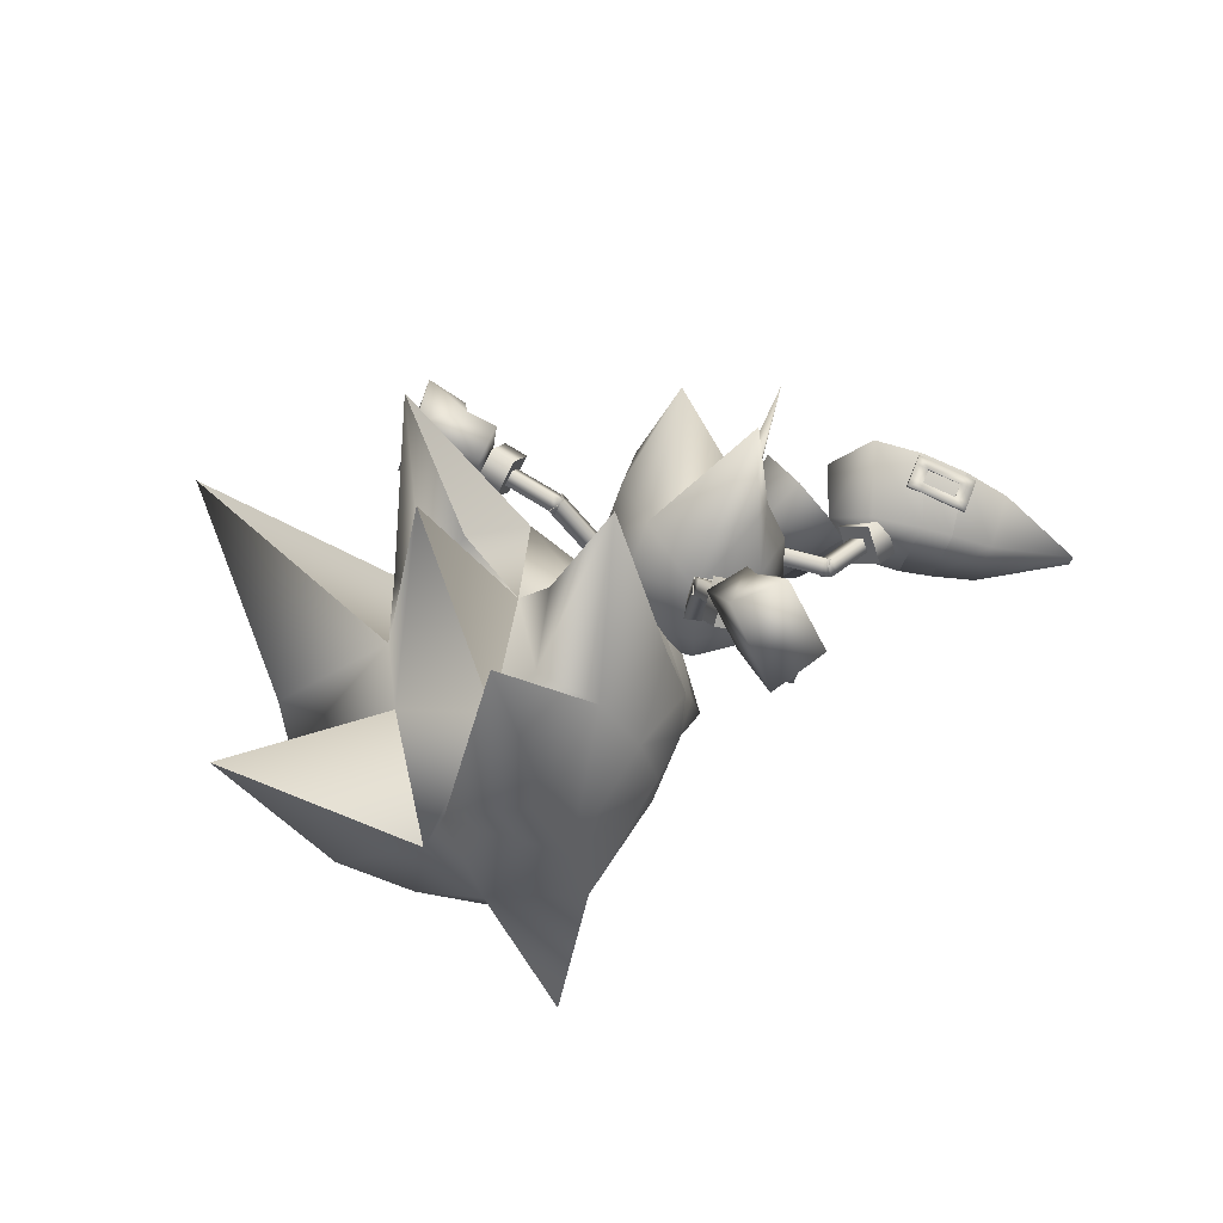
<metadata>
{"format":"obj","ext":"obj","renderer":"f3d","projection":"perspective","resolution":1024,"background":"white","views":[{"elev":36.2,"azim":135.6,"up":"+Y"}]}
</metadata>
<code>
v -1.572 8.061 -2.468
v -2.087 3.779 -2.782
v -2.3 4.538 -0.01269
v -2.09 3.774 2.756
v -1.575 8.056 2.451
v 3.073 1.499 -3.095
v -0.07186 4.427 -3.992
v 1.945 4.029 -2.928
v -0.003359 -1.343 -4.378
v -0.009219 1.492 -4.375
v 3.082 -1.336 -3.098
v 0.001157 -3.229 -3.17
v 2.232 -3.223 -2.246
v 3.168 3.824 -0.01026
v 4.349 1.497 -0.01195
v 4.355 -1.333 -0.01483
v 3.154 -3.221 -0.01744
v -3.14 3.049 -0.01469
v -4.372 1.478 -0.017
v -3.093 1.483 -3.099
v -4.363 -1.357 -0.01988
v -3.087 -1.352 -3.102
v -3.152 -3.239 -0.0211
v -2.227 -3.232 -2.249
v 1.942 4.024 2.906
v -0.07645 4.419 3.969
v 3.069 1.492 3.07
v -3.096 1.477 3.066
v -3.09 -1.358 3.063
v -2.23 -3.237 2.207
v -0.01425 1.483 4.346
v -0.008394 -1.352 4.343
v 3.079 -1.342 3.067
v -0.002481 -3.235 3.132
v 2.23 -3.228 2.21
v -5.83 7.395 -0.01118
v -3.053 2.01 0.6071
v -3.052 2.012 -0.6441
v -4.043 1.572 -0.01965
v -3.904 -3.537 1.808
v -4.493 -3.155 2.302
v -4.588 -3.446 2.431
v -3.907 -3.051 2.92
v -3.333 -3.455 2.436
v -3.44 -3.769 2.572
v -2.799 -0.2198 0.362
v -3.373 0.1834 0.8468
v -2.801 0.2653 1.474
v -2.228 -0.1379 0.9892
v -4.006 -3.818 1.932
v -4.003 -3.337 3.045
v -4.284 -3.095 2.29
v -6.592 -3.43 2.435
v -4.198 -3.371 3.014
v -6.504 -3.707 3.155
v -4.113 -4.091 2.723
v -6.42 -4.425 2.869
v -4.174 -3.811 1.997
v -6.507 -4.147 2.149
v -3.763 -3.31 2.983
v -3.785 -3.753 1.977
v -3.855 -3.039 2.249
v -3.683 -4.033 2.685
v -5.261 -0.3981 -3.82
v -5.477 -0.4812 -4.045
v -5.737 -0.8378 -3.258
v -5.953 -0.9257 -3.495
v -5.262 -1.537 -3.403
v -4.808 -1.103 -3.979
v -5.044 -1.196 -4.233
v -2.789 0.5852 -1.129
v -3.243 0.1508 -0.5527
v -2.791 -0.554 -0.712
v -2.337 -0.1196 -1.288
v -5.476 -1.622 -3.633
v -5.643 -0.8683 -3.305
v -7.977 -0.8308 -3.205
v -5.668 -1.576 -3.63
v -8 -1.535 -3.531
v -5.694 -1.244 -4.336
v -8.027 -1.208 -4.236
v -5.644 -0.5358 -4.012
v -8.004 -0.5035 -3.909
v -5.209 -0.8601 -3.329
v -5.251 -0.5461 -4.027
v -5.259 -1.239 -4.359
v -5.228 -1.579 -3.65
v 9.004 -5.754 -6.309
v 11.1 -9.033 -5.075
v 9.444 -10.14 -3.088
v 11.12 -9.07 5.05
v 9.03 -5.801 6.317
v 18.56 1.324 0.0109
v 28.17 3.953 0.001333
v 21.07 -2.187 -4.527
v 12.78 2.206 -6.735
v 15.99 1.727 -3.43
v 16.69 11.02 0.05072
v 11.23 3.534 0.0339
v 11.65 11.55 -6.531
v 21.08 -2.22 4.513
v 16.01 1.701 3.465
v 12.81 2.156 6.786
v 7.534 4.148 3.18
v 11.68 11.5 6.656
v 22.46 -5.067 -0.02071
v 18.17 -9.61 -0.02896
v 10.13 -10.99 -2.762
v 13.19 -11.81 -0.02712
v 11.93 -9.964 -5.148
v 11.23 -9.372 -5.329
v 14.08 -7.615 -7.339
v 9.355 -10.63 -3.056
v 15.89 -3.53 -8.164
v 9.735 -3.378 -7.386
v 11.05 -0.5799 -7.53
v 6.644 -0.9698 -6.029
v 5.578 -4.746 -4.774
v 20.73 -0.1186 -5.564
v 7.522 4.171 -3.093
v 5.327 0.1049 -3.516
v 5.934 1.836 0.03824
v 9.243 3.445 -7.325
v 21.09 10.01 -9.349
v 17.49 0.51 -8.517
v 13.62 2.814 -3.683
v 17.24 -11.57 -8.609
v 17.58 -7.611 -4.196
v 5.043 -8.752 0.000655
v 4.904 -8.215 0.002934
v 6.41 -9.898 -0.006358
v 7.721 2.88 0.03852
v 11.83 5.872 -2.717
v 10.23 -6.204 -6.558
v 8.32 -11.12 -0.01476
v 17.6 -7.642 4.156
v 13.95 -11.18 3.953
v 10.14 -11.01 2.727
v 11.95 -10 5.112
v 11.25 -9.412 5.3
v 10.26 -6.253 6.557
v 9.367 -10.66 3.026
v 9.456 -10.16 3.062
v 15.92 -3.591 8.16
v 9.764 -3.433 7.408
v 11.08 -0.636 7.567
v 7.107 -3.127 6.212
v 20.76 -0.16 5.566
v 5.342 0.07854 3.582
v 9.273 3.39 7.4
v 17.53 0.4466 8.537
v 21.13 9.937 9.425
v 13.64 2.787 3.736
v 14.11 -7.669 7.312
v 11.84 5.852 2.799
v 7.082 -3.081 -6.177
v 3.769 -0.9492 0.03224
v 13.93 -11.15 -4.006
v 5.597 -4.781 4.803
v 6.668 -1.015 6.082
v 17.28 -11.63 8.54
v -11.65 -8.272 3.183
v -12.38 -5.506 0.6037
v -9.993 -7.137 2.407
v -9.528 -1.913 -0.8979
v -8.707 -6.159 1.843
v -10.99 -3.804 -0.2451
v -11.62 -7.2 5.518
v -9.952 -5.831 5.254
v -12.35 -3.312 5.582
v -9.491 0.1924 3.829
v -10.96 -1.505 4.948
v -8.76 -4.85 4.951
v -7.014 -4.585 1.335
v -13.7 -5.288 5.928
v -16.31 -9.501 5.311
v -16.31 -9.715 4.833
v -13.7 -7.165 1.737
v -6.929 -3.25 4.104
v -6.208 -2.259 1.97
v -8.551 0.2873 0.8164
v -13.8 1.462 -5.513
v -12.6 -3.067 -1.757
v -12.57 2.284 -3.662
v -14.98 -4.016 -5.76
v -14.98 0.3167 -7.283
v -17.28 -3.101 -10.11
v -10.45 0.5854 0.6605
v -11.28 2.68 -1.552
v -11.31 -2.199 0.1724
v -13.82 -3.66 -3.678
v -17.28 -3.595 -9.935
v -12.8 -3.668 -7.392
v -11.26 -3.404 -5.909
v -10.08 -3.104 -4.713
v -12.78 -1.235 -8.219
v -11.23 -0.4384 -6.918
v -10.13 0.05045 -5.907
v -8.526 -2.343 -3.094
v -7.88 -0.2601 -1.787
v -8.451 0.5872 -4.026
v -10.7 -4.505 5.414
v -11.09 -4.197 5.466
v -11.11 -5.031 5.588
v -9.669 -3.158 4.968
v -11.72 -3.7 5.55
v -11.5 -4.723 5.64
v -9.266 -2.632 4.794
v -9.655 -2.324 4.846
v -10.06 -2.85 5.02
v -10.29 -1.827 4.93
v -10.69 -2.352 5.104
v -11.08 -2.044 5.156
v -10.68 -1.519 4.982
v -12.52 -3.918 5.776
v -12.13 -4.225 5.724
v -12.11 -3.392 5.602
v -11.54 -4.744 5.458
v -11.15 -5.051 5.406
v -10.74 -4.526 5.232
v -9.709 -3.178 4.786
v -9.306 -2.653 4.612
v -9.696 -2.345 4.664
v -10.33 -1.847 4.748
v -10.72 -1.539 4.8
v -11.12 -2.065 4.974
v -12.15 -3.413 5.42
v -12.56 -3.938 5.594
v -12.17 -4.246 5.542
v -11.13 -4.218 5.284
v -11.76 -3.721 5.368
v -10.73 -2.373 4.922
v -10.1 -2.87 4.838
v -12.07 0.5674 -6.129
v -12.43 0.3209 -6.66
v -12.48 0.8055 -5.973
v -11.16 1.199 -4.768
v -13.15 1.19 -5.721
v -12.84 0.559 -6.504
v -10.8 1.446 -4.237
v -11.57 1.438 -4.612
v -11.21 1.684 -4.081
v -12.23 1.822 -4.36
v -11.88 2.069 -3.829
v -12.64 2.06 -4.204
v -12.29 2.307 -3.673
v -13.91 1.182 -6.096
v -13.5 0.9437 -6.252
v -13.56 1.428 -5.565
v -12.47 0.1736 -6.553
v -12.88 0.4117 -6.397
v -12.12 0.4201 -6.023
v -11.2 1.052 -4.661
v -10.85 1.299 -4.131
v -11.26 1.537 -3.974
v -11.92 1.921 -3.722
v -12.33 2.16 -3.566
v -12.69 1.913 -4.097
v -13.6 1.281 -5.458
v -13.96 1.034 -5.989
v -13.55 0.7964 -6.145
v -13.19 1.043 -5.614
v -12.53 0.6582 -5.866
v -12.28 1.675 -4.253
v -11.61 1.29 -4.505
v -6.509 -4.494 1.355
v -6.726 -2.649 2.085
v -6.502 -3.361 3.949
v -6.285 -5.204 3.222
v -7.485 -5.381 3.297
v -7.727 -4.677 1.435
v -7.708 -3.534 4.02
v -7.94 -2.823 2.171
v -8.066 -1.516 -5.044
v -7.997 -2.349 -3.235
v -7.937 -0.5264 -2.395
v -8.006 0.31 -4.206
v -9.164 -0.5163 -2.341
v -9.217 -2.325 -3.181
v -9.281 -1.496 -4.995
v -9.239 0.3265 -4.16
v 6.513 3.531 6.759
v 5.528 5.243 6.488
v 3.901 4.448 7.353
v 4.293 4.849 8.447
v 6.899 3.918 7.845
v 5.281 3.125 8.726
v 4.884 2.732 7.625
v 5.91 5.631 7.581
v 5.12 6.327 8.086
v 4.414 3.443 9.369
v 5.875 6.913 9.328
v 6.186 2.688 8.648
v 5.155 3.67 10.95
v 6.891 5.573 7.365
v 7.95 3.221 12.2
v 8.377 7.063 10.1
v 5.371 6.886 9.958
v 4.831 4.335 11.3
v 6.299 7.921 11.47
v 5.733 4.831 13.32
v 5.075 3.786 9.63
v 5.86 3.975 9.558
v 5.475 2.863 9.546
v 7.483 3.508 12
v 6.287 4.05 12.49
v 6.662 3.121 12.35
v 6.772 4.36 11.4
v 6.321 3.241 9.427
v 4.875 2.736 -7.614
v 5.531 5.247 -6.482
v 3.903 4.47 -7.335
v 4.29 4.859 -8.434
v 6.503 3.509 -6.763
v 6.89 3.903 -7.846
v 5.928 5.643 -7.581
v 5.259 3.136 -8.702
v 5.12 6.345 -8.064
v 5.875 6.936 -9.304
v 4.414 3.465 -9.357
v 5.155 3.698 -10.94
v 6.186 2.709 -8.639
v 7.95 3.254 -12.19
v 6.891 5.589 -7.345
v 8.377 7.088 -10.07
v 5.371 6.911 -9.934
v 6.299 7.952 -11.44
v 4.831 4.365 -11.28
v 5.733 4.868 -13.3
v 5.075 3.81 -9.617
v 5.86 3.998 -9.544
v 5.475 2.887 -9.536
v 7.483 3.54 -11.99
v 6.662 3.154 -12.34
v 6.287 4.083 -12.47
v 6.772 4.39 -11.38
v 6.321 3.264 -9.415
v 6.077 -7.352 -3.238
v 7.964 -6.496 -5.424
v 6.09 -7.376 3.246
v 7.986 -6.536 5.43
v 4.151 -5.587 -3.133
v 4.014 -7.651 0.006827
v 4.163 -5.611 3.162
v 0.00517 -4.514 -0.02058
v 4.294 2.623 5.173
v 3.744 3.165 4.798
v 3.877 3.427 4.959
v 4.291 3.266 4.144
v 4.844 2.748 4.534
v 4.983 3.03 4.71
v 2.805 -0.3516 3.319
v 2.252 0.1673 2.929
v 2.802 0.2915 2.29
v 3.355 -0.2274 2.679
v 4.414 2.88 5.332
v 4.418 3.523 4.304
v 3.963 3.422 5.084
v 4.7 4.169 7.171
v 4.595 3.731 4.749
v 5.331 4.475 6.837
v 4.975 3.058 4.857
v 5.712 3.807 6.943
v 4.335 2.74 5.17
v 5.082 3.5 7.278
v 3.822 3.269 4.702
v 4.455 3.587 4.357
v 4.211 2.618 4.817
v 4.834 2.908 4.473
v 4.294 3.276 -4.124
v 4.414 3.533 -4.284
v 3.744 3.179 -4.776
v 4.291 2.637 -5.155
v 4.844 2.758 -4.518
v 4.983 3.04 -4.694
v 2.805 0.2988 -2.274
v 2.252 0.1783 -2.911
v 2.802 -0.3403 -3.305
v 3.355 -0.2198 -2.667
v 3.877 3.439 -4.939
v 4.418 2.893 -5.315
v 3.96 3.419 -5.077
v 4.698 4.175 -7.161
v 4.338 2.746 -5.187
v 5.076 3.505 -7.268
v 4.972 3.054 -4.852
v 5.709 3.808 -6.936
v 4.586 3.719 -4.719
v 5.331 4.479 -6.828
v 4.837 2.924 -4.458
v 4.461 3.588 -4.37
v 3.826 3.292 -4.683
v 4.199 2.607 -4.793
v 2.924 -7.479 0.009659
v 3.31 -7.661 0.3425
v 4.511 -3.922 -4.953
v 3.268 -3.421 -3
v 5.646 -2.122 -5.473
v 4.322 -1.34 -3.572
v 2.447 -3.353 0.02596
v 3.863 -5.772 -3.214
v 2.724 -5.347 -1.792
v 3.308 -7.659 -0.3261
v 2.159 -5.521 0.01848
v 3.642 -7.826 0.006924
v 4.531 -3.959 4.992
v 5.668 -2.163 5.521
v 3.28 -3.443 3.048
v 4.337 -1.367 3.631
v 3.876 -5.796 3.242
v 2.731 -5.36 1.828
v 5.052 -8.43 1.82
v 4.713 -7.522 2.03
v 4.443 -7.69 1.795
v 5.42 -7.933 2.262
v 5.209 -8.238 1.386
v 4.603 -7.681 1.572
v 6.575 -9.438 1.823
v 6.19 -8.419 2.308
v 5.764 -8.986 1.825
v 6.946 -8.921 2.266
v 6.735 -9.226 1.39
v 5.959 -8.753 1.349
v 7.578 -9.833 1.821
v 7.536 -9.402 2.052
v 7.426 -9.561 1.594
v 5.097 -8.473 -1.814
v 4.419 -7.794 -1.736
v 4.71 -7.512 -1.966
v 5.418 -7.901 -2.202
v 5.212 -8.193 -1.329
v 4.601 -7.677 -1.51
v 6.627 -9.389 -1.861
v 5.854 -8.978 -1.857
v 6.187 -8.374 -2.252
v 6.941 -8.884 -2.216
v 6.732 -9.2 -1.389
v 5.959 -8.72 -1.297
v 7.554 -9.698 -1.841
v 7.467 -9.319 -2.039
v 7.375 -9.487 -1.551
v 3.261 -9.651 0.000901
v 2.701 -9.355 -0.6359
v 2.549 -10.44 -0.000605
v 2.165 -8.975 0.005627
v 2.703 -9.36 0.6422
f 442 403 405
f 443 394 403
f 444 443 442
f 444 445 443
f 443 403 442
f 445 394 443
f 405 395 442
f 395 394 446
f 442 446 444
f 446 445 444
f 442 395 446
f 446 394 445
f 412 413 414
f 413 412 415
f 416 414 417
f 414 416 412
f 418 419 420
f 419 418 421
f 422 420 423
f 420 422 418
f 424 421 418
f 421 424 425
f 426 418 422
f 418 426 424
f 420 415 412
f 415 420 419
f 423 412 416
f 412 423 420
f 427 428 429
f 429 430 427
f 431 432 428
f 428 427 431
f 433 434 435
f 435 436 433
f 437 438 434
f 434 433 437
f 439 433 436
f 436 440 439
f 441 437 433
f 433 439 441
f 434 427 430
f 430 435 434
f 438 431 427
f 427 434 438
f 182 183 184
f 185 186 187
f 188 189 190
f 186 191 182
f 190 184 183
f 191 183 182
f 192 185 187
f 185 191 186
f 189 184 190
f 170 172 167
f 178 176 175
f 181 165 171
f 175 170 163
f 165 167 172
f 163 170 167
f 177 176 178
f 178 175 163
f 171 165 172
f 285 287 289
f 289 287 286
f 284 285 289
f 283 289 282
f 282 286 287
f 288 287 284
f 311 312 314
f 282 289 286
f 284 287 285
f 314 312 310
f 283 284 289
f 288 282 287
f 342 130 343
f 130 342 338
f 88 89 339
f 118 88 339
f 338 89 90
f 342 118 338
f 90 130 338
f 339 89 338
f 339 338 118
f 130 344 343
f 344 130 340
f 341 91 92
f 341 92 159
f 143 91 340
f 340 159 344
f 340 130 143
f 340 91 341
f 159 340 341
f 318 319 320
f 320 321 322
f 322 323 324
f 324 325 318
f 326 327 328
f 324 318 322
f 328 321 326
f 329 323 328
f 327 325 329
f 326 319 327
f 320 319 321
f 322 321 323
f 324 323 325
f 318 325 319
f 328 327 329
f 322 318 320
f 326 321 319
f 328 323 321
f 329 325 323
f 327 319 325
f 330 331 332
f 333 334 335
f 334 332 335
f 335 330 336
f 336 331 333
f 333 337 334
f 333 335 336
f 331 337 332
f 335 332 330
f 336 330 331
f 333 331 337
f 334 337 332
f 164 167 166
f 169 173 172
f 169 166 173
f 163 167 164
f 170 169 172
f 164 166 169
f 278 281 279
f 279 281 280
f 276 278 279
f 275 279 274
f 274 280 281
f 277 281 276
f 266 267 269
f 274 279 280
f 276 281 278
f 269 267 268
f 275 276 279
f 277 274 281
f 273 271 272
f 272 271 270
f 267 273 272
f 268 272 269
f 269 270 271
f 266 271 267
f 269 272 270
f 267 271 273
f 268 267 272
f 266 269 271
f 290 291 292
f 291 293 294
f 293 295 296
f 295 290 297
f 298 299 300
f 295 293 290
f 299 298 294
f 301 299 296
f 300 301 297
f 298 300 292
f 291 294 292
f 293 296 294
f 295 297 296
f 290 292 297
f 299 301 300
f 293 291 290
f 298 292 294
f 299 294 296
f 301 296 297
f 300 297 292
f 302 303 304
f 305 306 307
f 307 306 304
f 306 308 302
f 308 305 303
f 305 307 309
f 305 308 306
f 303 309 304
f 306 302 304
f 308 303 302
f 305 309 303
f 307 304 309
f 194 195 183
f 197 184 198
f 197 198 195
f 191 194 183
f 182 184 197
f 194 197 195
f 313 316 317
f 317 316 315
f 312 313 317
f 310 317 314
f 314 315 316
f 311 316 312
f 277 276 274
f 314 317 315
f 312 316 313
f 274 276 275
f 310 312 317
f 311 314 316
f 282 284 283
f 288 284 282
f 382 383 384
f 384 385 386
f 386 387 388
f 388 389 382
f 384 383 385
f 386 385 387
f 388 387 389
f 382 389 383
f 392 382 393
f 393 384 390
f 390 386 391
f 391 388 392
f 384 393 382
f 386 390 384
f 388 391 386
f 382 392 388
f 391 392 390
f 390 392 393
f 345 17 35
f 35 34 345
f 345 34 30
f 23 345 30
f 23 24 345
f 12 345 24
f 12 13 345
f 345 13 17
f 346 356 347
f 347 348 349
f 349 357 350
f 350 351 346
f 352 346 353
f 353 347 354
f 354 349 355
f 355 350 352
f 346 347 353
f 347 349 354
f 349 350 355
f 350 346 352
f 347 356 348
f 349 348 357
f 350 357 351
f 346 351 356
f 358 359 360
f 360 361 362
f 362 363 364
f 364 365 358
f 360 359 361
f 362 361 363
f 364 363 365
f 358 365 359
f 366 358 367
f 367 360 369
f 369 362 368
f 368 364 366
f 360 367 358
f 362 369 360
f 364 368 362
f 358 366 364
f 368 366 369
f 369 366 367
f 370 371 372
f 372 380 373
f 373 381 374
f 374 375 370
f 376 370 377
f 377 372 378
f 378 373 379
f 379 374 376
f 370 372 377
f 372 373 378
f 373 374 379
f 374 370 376
f 372 371 380
f 373 380 381
f 374 381 375
f 370 375 371
f 348 351 357
f 356 351 348
f 396 156 118
f 397 398 396
f 399 117 398
f 400 399 397
f 157 121 399
f 401 396 118
f 401 397 396
f 402 400 397
f 401 118 342
f 343 401 342
f 403 402 401
f 394 404 402
f 117 156 398
f 403 401 405
f 127 158 112
f 398 156 396
f 399 398 397
f 121 117 399
f 157 399 400
f 402 397 401
f 404 400 402
f 405 401 343
f 394 402 403
f 159 147 406
f 406 407 408
f 407 160 409
f 408 409 400
f 409 149 157
f 159 406 410
f 406 408 410
f 408 400 411
f 344 159 410
f 344 410 343
f 410 411 395
f 411 404 394
f 407 147 160
f 405 410 395
f 154 137 161
f 406 147 407
f 408 407 409
f 409 160 149
f 400 409 157
f 410 408 411
f 411 400 404
f 343 410 405
f 395 411 394
f 371 375 380
f 380 375 381
f 193 194 191
f 190 183 195
f 196 182 197
f 189 198 184
f 196 197 194
f 199 195 198
f 186 196 187
f 193 192 187
f 185 192 193
f 189 200 201
f 200 190 199
f 199 201 200
f 185 193 191
f 199 190 195
f 186 182 196
f 201 198 189
f 193 196 194
f 201 199 198
f 196 193 187
f 188 200 189
f 188 190 200
f 162 163 164
f 165 166 167
f 168 169 170
f 171 172 173
f 168 164 169
f 174 173 166
f 175 176 168
f 162 176 177
f 178 162 177
f 171 179 180
f 180 174 165
f 174 180 179
f 178 163 162
f 174 166 165
f 175 168 170
f 179 171 173
f 162 164 168
f 179 173 174
f 168 176 162
f 181 171 180
f 181 180 165
f 202 203 204
f 205 203 202
f 206 207 203
f 208 209 210
f 210 211 212
f 213 212 214
f 215 216 206
f 213 217 212
f 204 218 219
f 202 219 220
f 205 220 221
f 208 221 222
f 209 222 223
f 211 223 224
f 214 224 225
f 213 225 226
f 217 226 227
f 215 227 228
f 216 228 229
f 207 229 218
f 206 230 231
f 212 231 232
f 210 232 233
f 203 233 230
f 218 220 219
f 230 221 220
f 233 222 221
f 233 224 223
f 232 225 224
f 227 229 228
f 231 218 229
f 231 227 232
f 207 204 203
f 210 203 205
f 216 207 206
f 205 208 210
f 209 211 210
f 211 214 212
f 217 215 206
f 206 212 217
f 207 218 204
f 204 219 202
f 202 220 205
f 205 221 208
f 208 222 209
f 209 223 211
f 211 224 214
f 214 225 213
f 213 226 217
f 217 227 215
f 215 228 216
f 216 229 207
f 203 230 206
f 206 231 212
f 212 232 210
f 210 233 203
f 230 220 218
f 233 221 230
f 223 222 233
f 232 224 233
f 226 225 232
f 231 229 227
f 230 218 231
f 226 232 227
f 234 235 236
f 237 234 236
f 238 236 239
f 240 241 242
f 241 243 244
f 245 246 243
f 247 238 248
f 245 243 249
f 235 250 251
f 234 252 250
f 237 253 252
f 240 254 253
f 242 255 254
f 244 256 255
f 246 257 256
f 245 258 257
f 249 259 258
f 247 260 259
f 248 261 260
f 239 251 261
f 238 262 263
f 243 264 262
f 241 265 264
f 236 263 265
f 251 250 252
f 263 252 253
f 265 253 254
f 265 255 256
f 264 256 257
f 259 260 261
f 262 261 251
f 262 264 259
f 239 236 235
f 241 237 236
f 248 238 239
f 237 241 240
f 242 241 244
f 244 243 246
f 249 238 247
f 238 249 243
f 239 235 251
f 235 234 250
f 234 237 252
f 237 240 253
f 240 242 254
f 242 244 255
f 244 246 256
f 246 245 257
f 245 249 258
f 249 247 259
f 247 248 260
f 248 239 261
f 236 238 263
f 238 243 262
f 243 241 264
f 241 236 265
f 263 251 252
f 265 263 253
f 255 265 254
f 264 265 256
f 258 264 257
f 262 259 261
f 263 262 251
f 258 259 264
f 40 50 41
f 41 42 43
f 43 51 44
f 44 45 40
f 46 40 47
f 47 41 48
f 48 43 49
f 49 44 46
f 40 41 47
f 41 43 48
f 43 44 49
f 44 40 46
f 41 50 42
f 43 42 51
f 44 51 45
f 40 45 50
f 50 45 42
f 42 45 51
f 64 65 66
f 66 67 68
f 68 75 69
f 69 70 64
f 71 64 72
f 72 66 73
f 73 68 74
f 74 69 71
f 64 66 72
f 66 68 73
f 68 69 74
f 69 64 71
f 66 65 67
f 68 67 75
f 69 75 70
f 64 70 65
f 65 70 67
f 67 70 75
f 52 53 54
f 54 55 56
f 56 57 58
f 58 59 52
f 54 53 55
f 56 55 57
f 58 57 59
f 52 59 53
f 62 52 60
f 60 54 63
f 63 56 61
f 61 58 62
f 54 60 52
f 56 63 54
f 58 61 56
f 52 62 58
f 61 62 63
f 63 62 60
f 6 7 8
f 9 10 11
f 12 9 13
f 3 14 1
f 6 14 15
f 11 6 16
f 13 11 17
f 3 2 18
f 19 18 20
f 21 19 22
f 23 21 24
f 20 2 10
f 22 20 9
f 24 22 12
f 7 2 1
f 14 6 8
f 7 6 10
f 14 8 1
f 7 1 8
f 25 26 27
f 5 14 3
f 15 14 27
f 18 4 3
f 4 18 28
f 28 19 29
f 29 21 30
f 26 4 31
f 31 28 32
f 5 4 26
f 25 27 14
f 31 27 26
f 5 25 14
f 25 5 26
f 17 16 33
f 16 15 27
f 27 31 32
f 33 32 34
f 34 32 29
f 11 10 6
f 13 9 11
f 16 6 15
f 17 11 16
f 20 18 2
f 22 19 20
f 24 21 22
f 10 2 7
f 9 20 10
f 12 22 9
f 28 18 19
f 29 19 21
f 30 21 23
f 31 4 28
f 32 28 29
f 17 33 35
f 16 27 33
f 27 32 33
f 33 34 35
f 34 29 30
f 36 37 38
f 36 38 39
f 36 39 37
f 76 77 78
f 78 79 80
f 80 81 82
f 82 83 76
f 78 77 79
f 80 79 81
f 82 81 83
f 76 83 77
f 84 76 87
f 87 78 86
f 86 80 85
f 85 82 84
f 78 87 76
f 80 86 78
f 82 85 80
f 76 84 82
f 85 84 86
f 86 84 87
f 94 106 95
f 158 128 107
f 108 158 109
f 110 158 108
f 111 112 110
f 90 111 113
f 88 111 89
f 114 128 112
f 114 115 116
f 115 114 112
f 156 116 115
f 116 156 117
f 156 88 118
f 95 107 128
f 119 128 114
f 120 117 121
f 120 121 122
f 123 96 116
f 124 119 125
f 124 125 96
f 97 95 119
f 97 119 124
f 126 97 96
f 98 93 97
f 127 112 128
f 127 128 158
f 129 130 90
f 108 129 113
f 129 108 131
f 93 95 97
f 122 121 157
f 120 122 132
f 100 123 120
f 100 96 123
f 112 158 110
f 99 120 132
f 99 97 126
f 117 123 116
f 109 158 107
f 89 111 90
f 106 107 95
f 95 128 119
f 119 114 125
f 123 117 120
f 113 129 90
f 114 96 125
f 96 114 116
f 96 100 126
f 126 100 133
f 126 133 99
f 134 115 112
f 115 134 88
f 156 115 88
f 108 111 110
f 111 108 113
f 135 131 108
f 135 108 109
f 101 106 94
f 107 136 137
f 109 137 138
f 138 137 139
f 140 141 92
f 141 140 154
f 142 140 143
f 91 140 92
f 154 136 144
f 144 145 154
f 145 144 146
f 145 146 147
f 160 147 146
f 159 92 147
f 136 107 101
f 144 136 148
f 149 160 104
f 122 149 104
f 146 103 150
f 151 148 152
f 103 151 152
f 148 101 102
f 152 148 102
f 103 102 153
f 102 93 98
f 136 154 161
f 137 136 161
f 143 130 129
f 138 129 131
f 129 138 142
f 102 101 93
f 157 149 122
f 132 122 104
f 104 150 105
f 150 103 105
f 139 137 154
f 132 104 99
f 153 102 99
f 146 150 160
f 107 137 109
f 143 140 91
f 101 107 106
f 148 136 101
f 151 144 148
f 104 160 150
f 143 129 142
f 144 103 146
f 103 144 151
f 153 105 103
f 155 105 153
f 99 155 153
f 141 145 92
f 145 141 154
f 92 145 147
f 138 140 142
f 140 138 139
f 138 131 135
f 109 138 135
f 134 111 88
f 111 134 112
f 139 154 140
f 1 2 3
f 3 4 5
f 93 94 95
f 96 97 124
f 98 97 99
f 133 120 99
f 100 120 133
f 101 94 93
f 152 102 103
f 99 102 98
f 99 104 155
f 155 104 105

</code>
